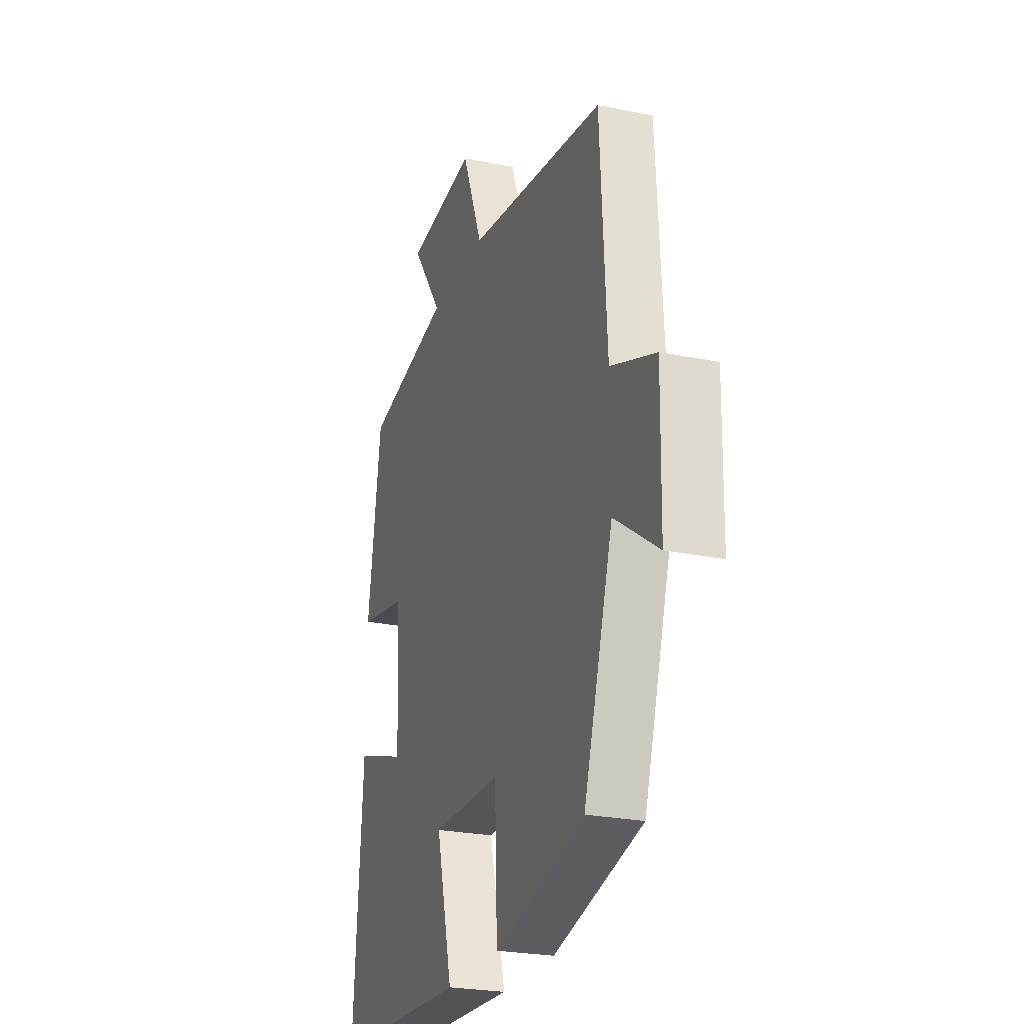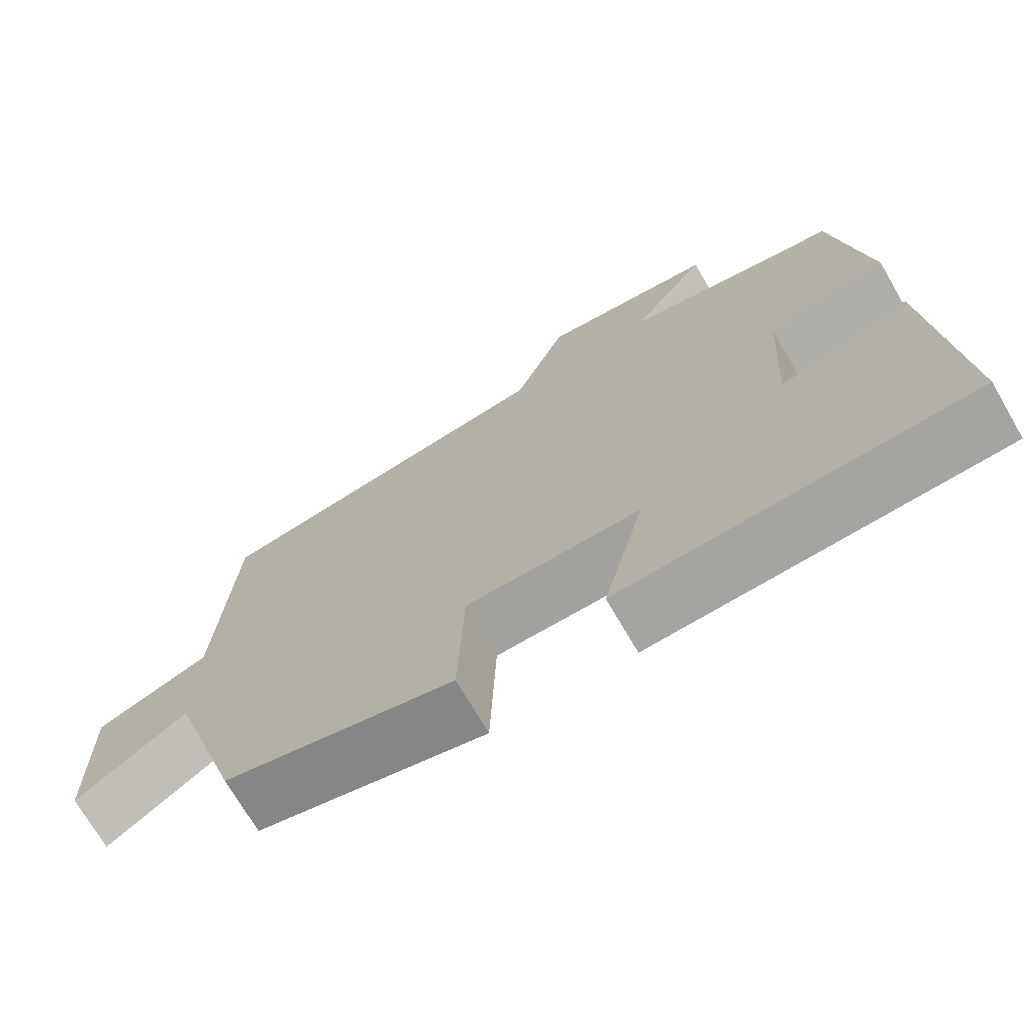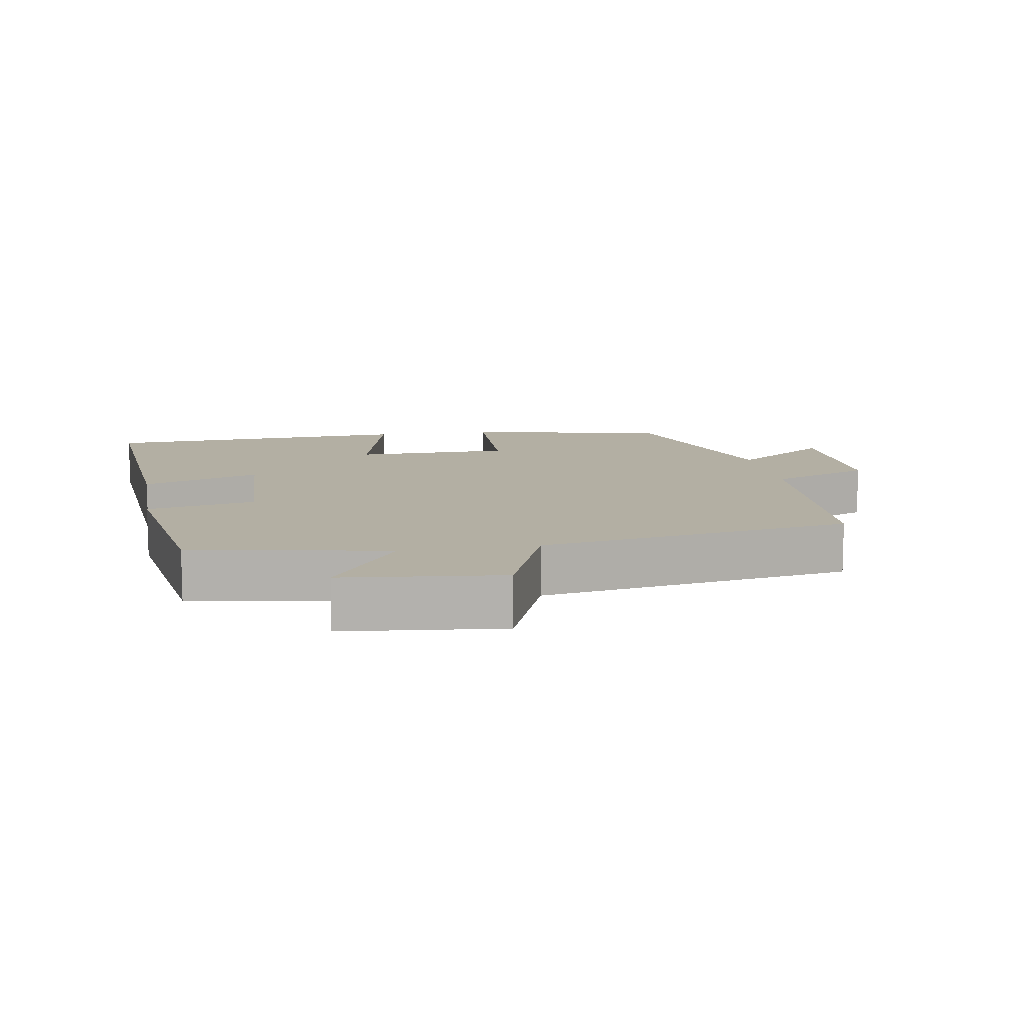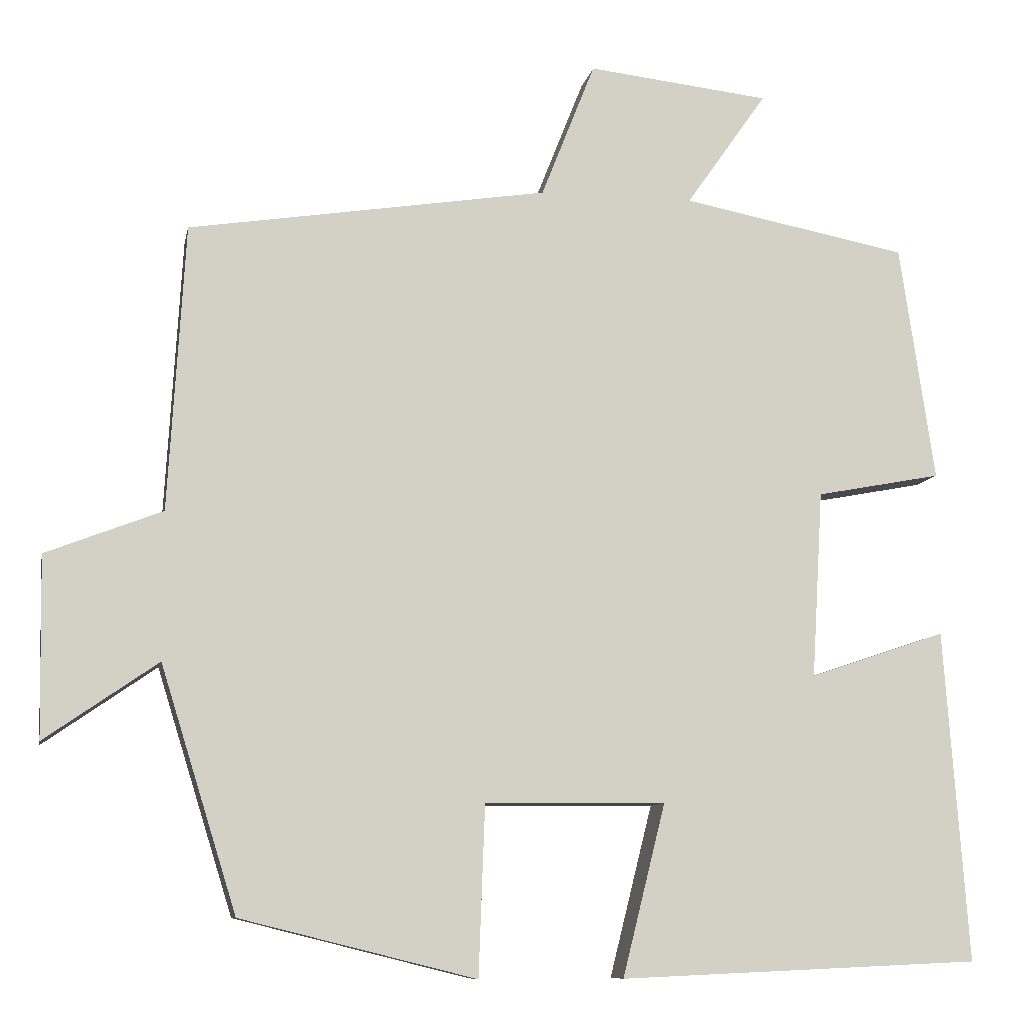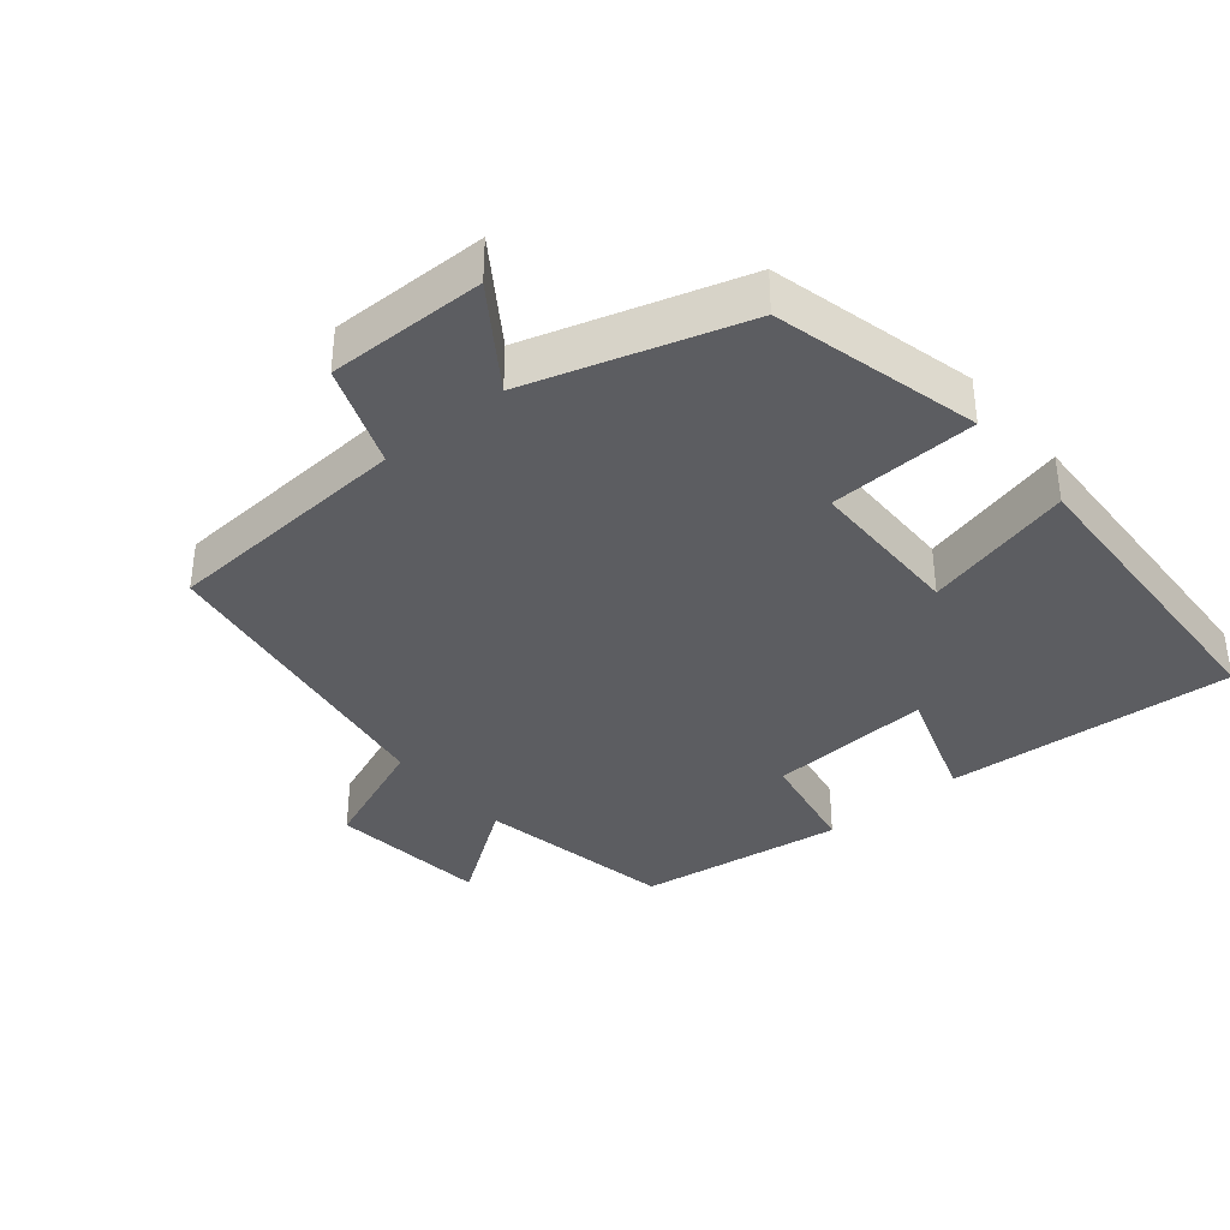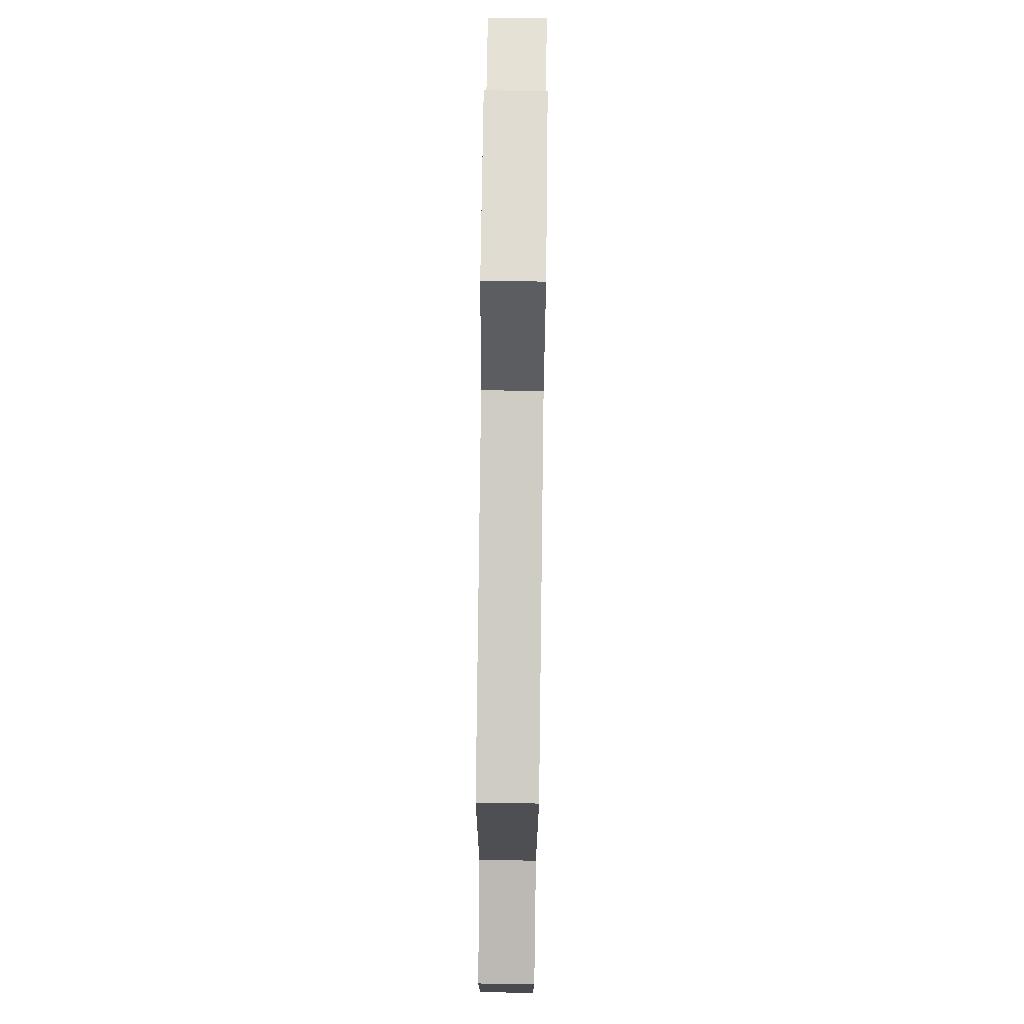
<metadata>
{"format":"obj","ext":"obj","renderer":"f3d","projection":"perspective","resolution":1024,"background":"white","views":[{"elev":-24.7,"azim":71.3,"up":"+Z"},{"elev":-71.8,"azim":-149.8,"up":"+Z"},{"elev":11.1,"azim":-10.0,"up":"+Y"},{"elev":-9.4,"azim":169.1,"up":"+Z"},{"elev":-37.0,"azim":129.9,"up":"+Y"},{"elev":75.5,"azim":90.7,"up":"+Z"}]}
</metadata>
<code>
v -0.53 0.07 -0.48
v -0.5 0.07 -0.062
v -0.328 0.07 -0.12
v -0.342 0.07 0.116
v -0.5 0.07 0.146
v -0.456 0.07 0.445
v -0.171 0.07 0.5
v -0.273 0.07 0.646
v -0.043 0.07 0.672
v 0.025 0.07 0.5
v 0.479 0.07 0.429
v 0.5 0.07 0.068
v 0.647 0.07 0.011
v 0.643 0.07 -0.217
v 0.5 0.07 -0.118
v 0.404 0.07 -0.426
v 0.107 0.07 -0.5
v 0.099 0.07 -0.286
v -0.129 0.07 -0.284
v -0.075 0.07 -0.5
v -0.53 0 -0.48
v -0.5 0 -0.062
v -0.328 0 -0.12
v -0.342 0 0.116
v -0.5 0 0.146
v -0.456 0 0.445
v -0.171 0 0.5
v -0.273 0 0.646
v -0.043 0 0.672
v 0.025 0 0.5
v 0.479 0 0.429
v 0.5 0 0.068
v 0.647 0 0.011
v 0.643 0 -0.217
v 0.5 0 -0.118
v 0.404 0 -0.426
v 0.107 0 -0.5
v 0.099 0 -0.286
v -0.129 0 -0.284
v -0.075 0 -0.5
f 19 20 1 2
f 18 19 2 3
f 15 16 17 18
f 15 18 3 4
f 12 13 14 15
f 10 11 12 15
f 10 15 4
f 7 8 9 10
f 6 7 10
f 4 5 6 10
f 22 21 40 39
f 23 22 39 38
f 38 37 36 35
f 24 23 38 35
f 35 34 33 32
f 35 32 31 30
f 24 35 30
f 30 29 28 27
f 30 27 26
f 30 26 25 24
f 1 21 22 2
f 2 22 23 3
f 3 23 24 4
f 4 24 25 5
f 5 25 26 6
f 6 26 27 7
f 7 27 28 8
f 8 28 29 9
f 9 29 30 10
f 10 30 31 11
f 11 31 32 12
f 12 32 33 13
f 13 33 34 14
f 14 34 35 15
f 15 35 36 16
f 16 36 37 17
f 17 37 38 18
f 18 38 39 19
f 19 39 40 20
f 20 40 21 1

</code>
